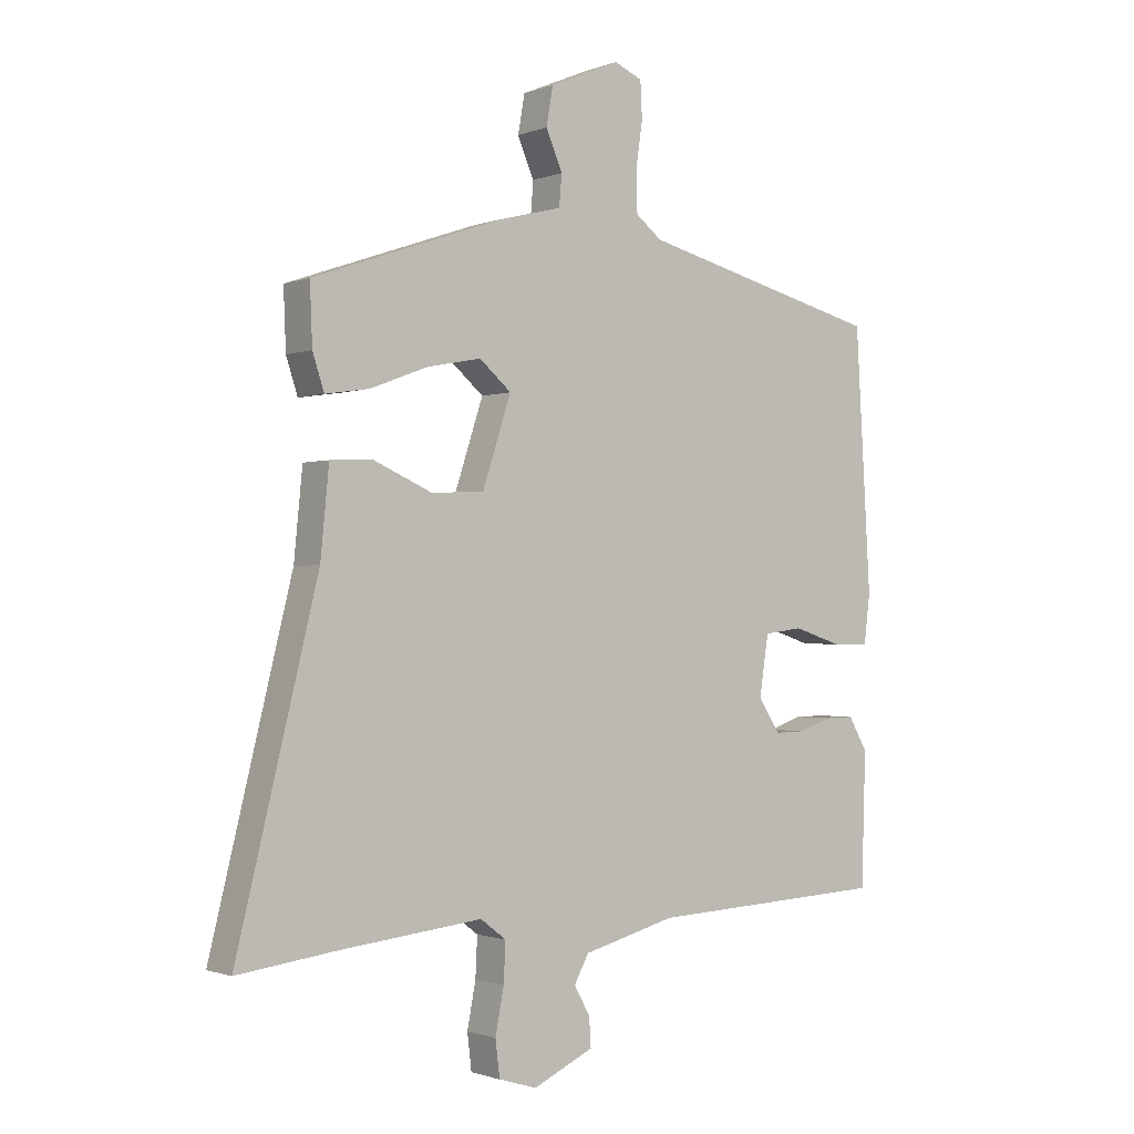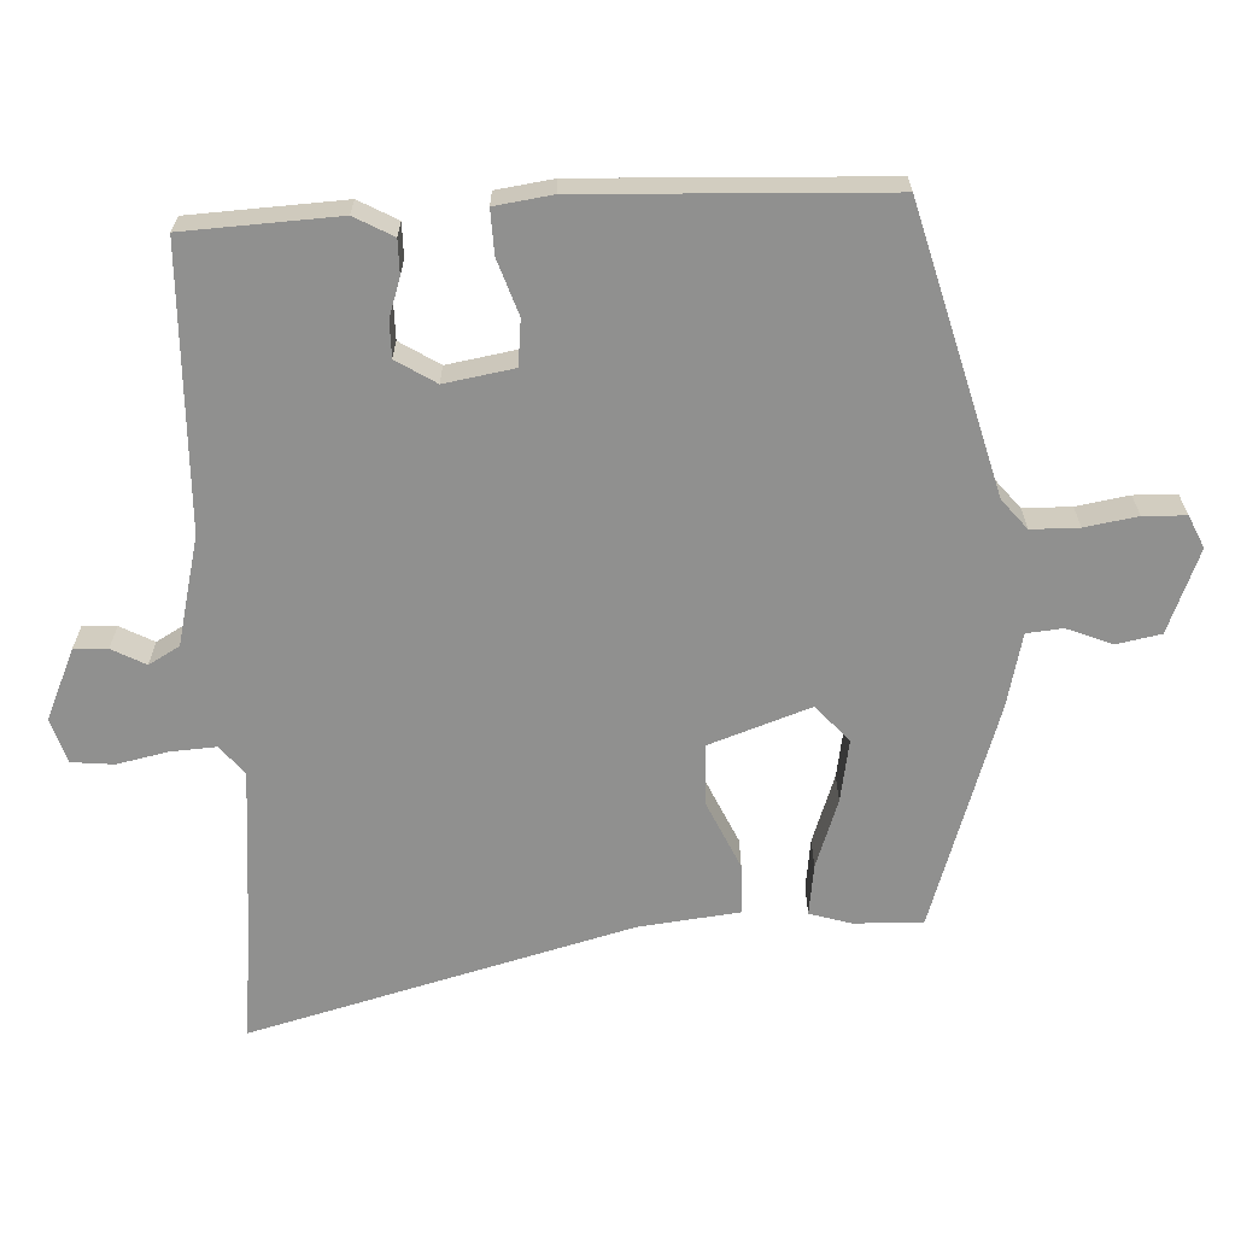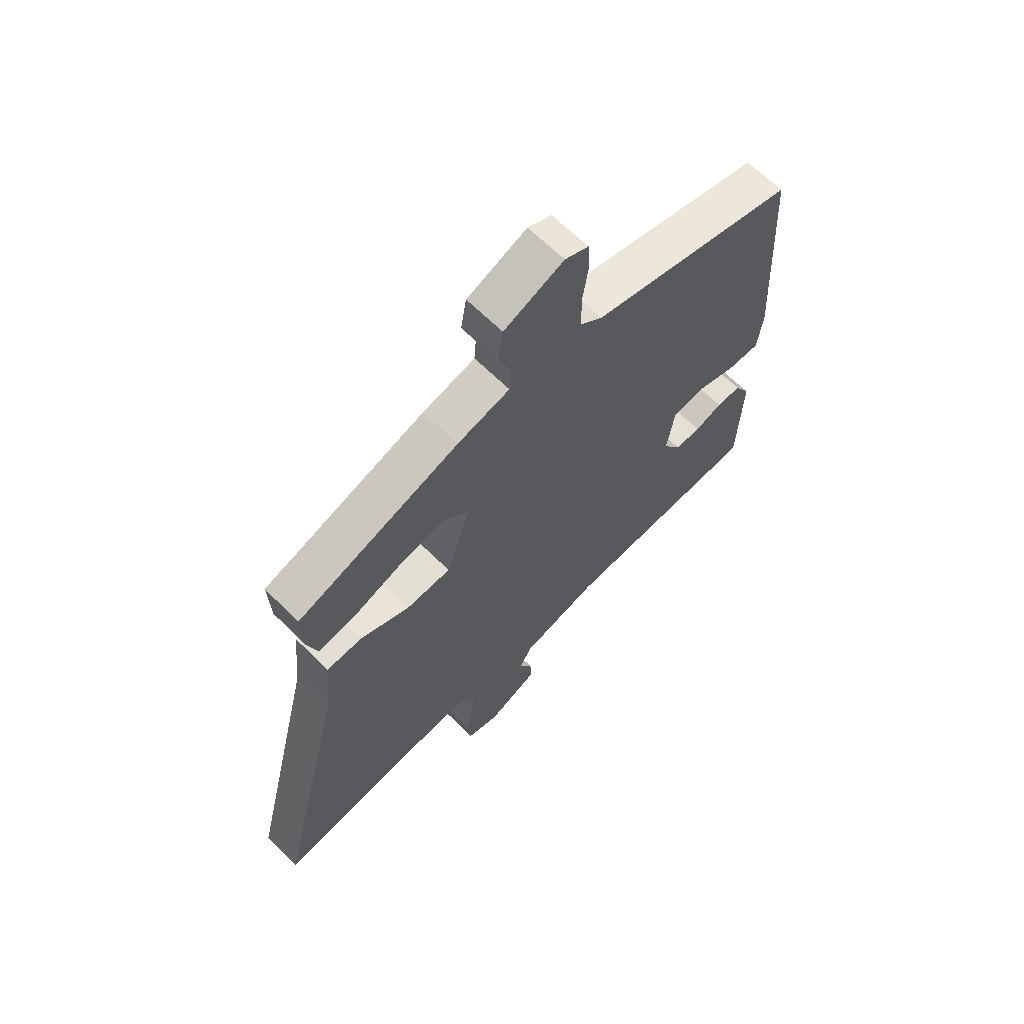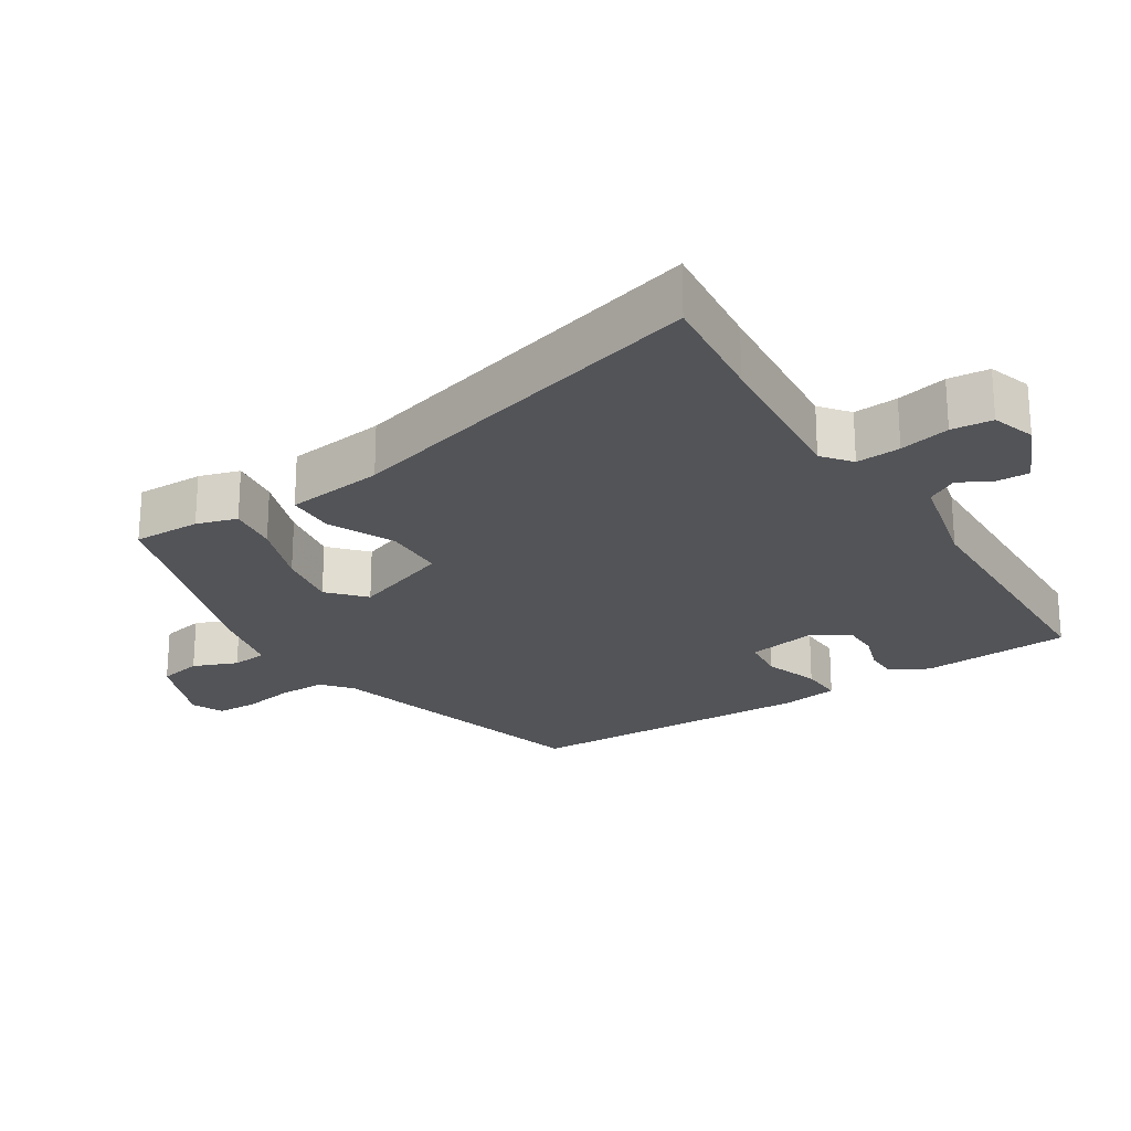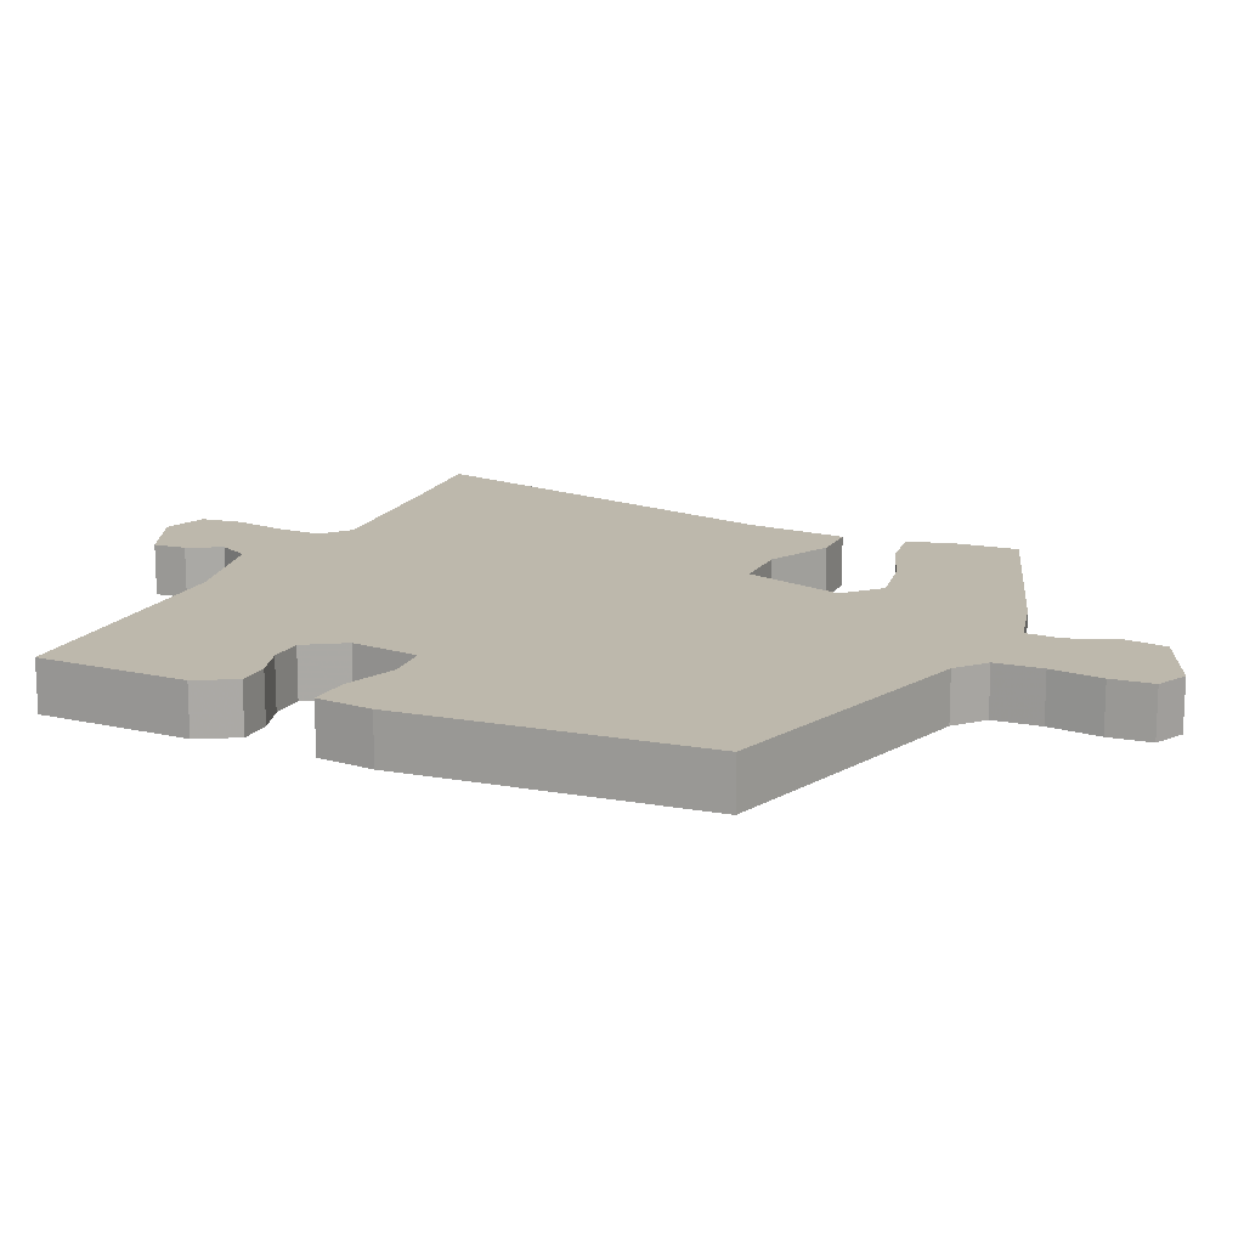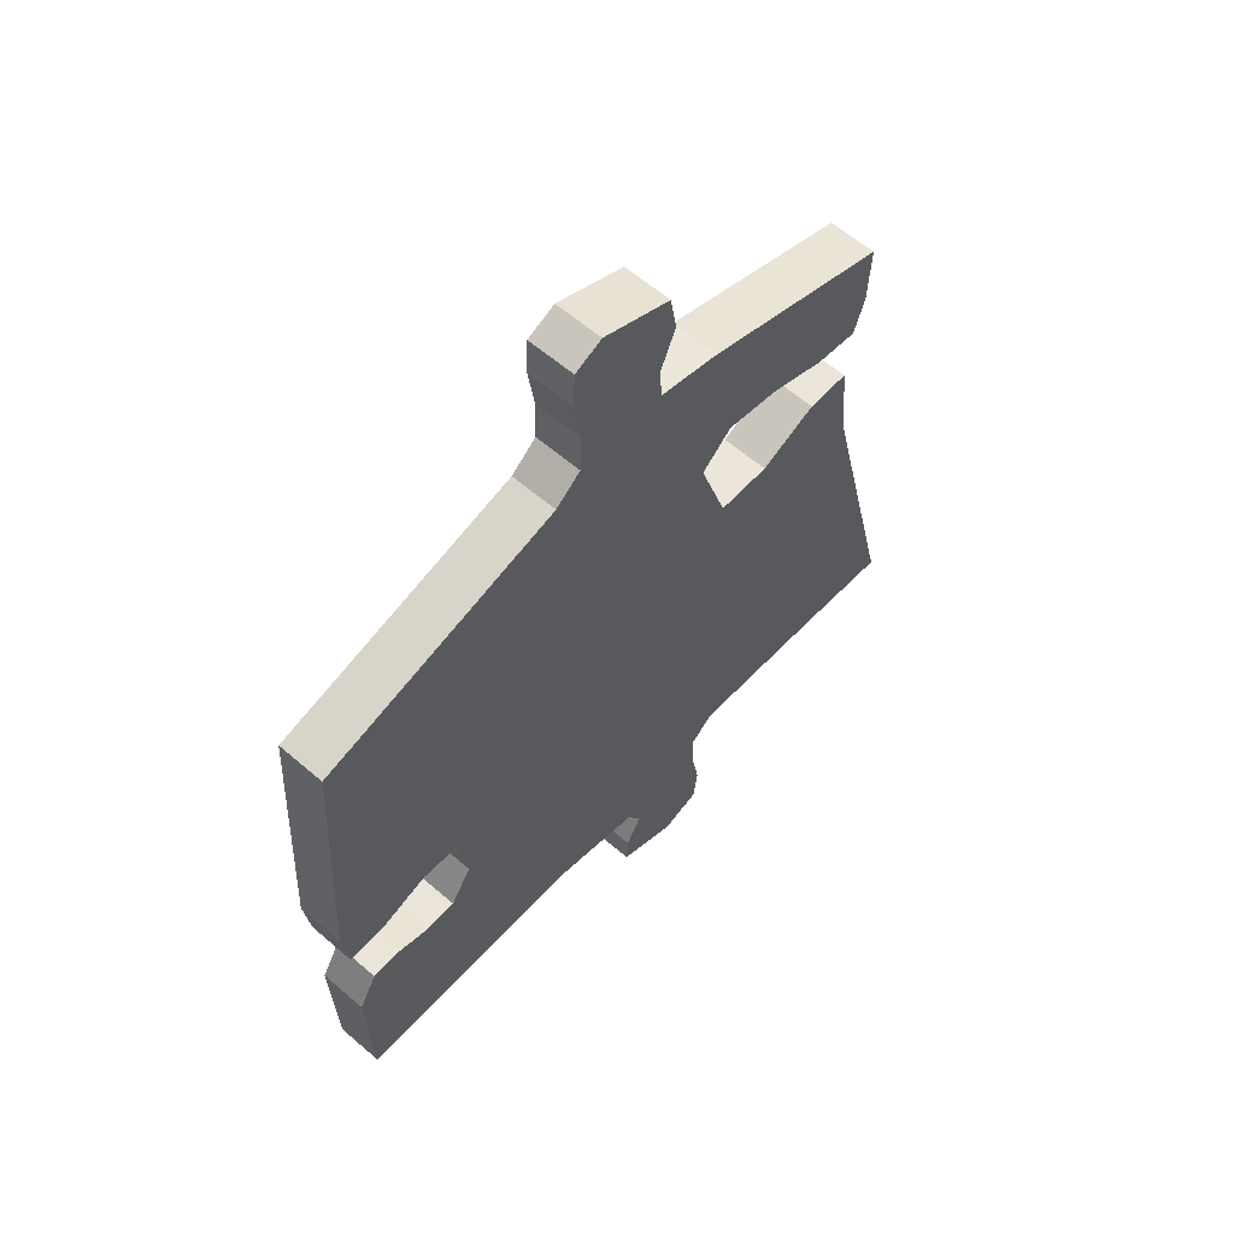
<metadata>
{"format":"obj","ext":"obj","renderer":"f3d","projection":"perspective","resolution":1024,"background":"white","views":[{"elev":-1.2,"azim":143.2,"up":"+Z"},{"elev":-65.5,"azim":-86.3,"up":"+Y"},{"elev":64.9,"azim":135.0,"up":"+Z"},{"elev":-23.5,"azim":123.8,"up":"+Y"},{"elev":14.9,"azim":-65.0,"up":"+Y"},{"elev":60.5,"azim":-48.7,"up":"+Z"}]}
</metadata>
<code>
v 0.521 0.07 0.409
v 0.517 0.07 0.312
v 0.498 0.07 0.254
v 0.426 0.07 0.265
v 0.33 0.07 0.301
v 0.242 0.07 0.318
v 0.19 0.07 0.273
v 0.237 0.07 0.13
v 0.324 0.07 0.126
v 0.42 0.07 0.168
v 0.49 0.07 0.165
v 0.504 0.07 0.023
v 0.637 0.07 -0.517
v 0.471 0.07 -0.496
v 0.24 0.07 -0.471
v 0.198 0.07 -0.503
v 0.201 0.07 -0.567
v 0.215 0.07 -0.64
v 0.208 0.07 -0.699
v 0.145 0.07 -0.718
v 0.046 0.07 -0.672
v 0.049 0.07 -0.625
v 0.075 0.07 -0.578
v 0.051 0.07 -0.534
v -0.101 0.07 -0.494
v -0.494 0.07 -0.475
v -0.501 0.07 -0.258
v -0.47 0.07 -0.204
v -0.422 0.07 -0.205
v -0.368 0.07 -0.224
v -0.317 0.07 -0.225
v -0.281 0.07 -0.17
v -0.296 0.07 -0.072
v -0.36 0.07 -0.064
v -0.439 0.07 -0.089
v -0.501 0.07 -0.09
v -0.511 0.07 -0.009
v -0.486 0.07 0.415
v -0.084 0.07 0.516
v -0.041 0.07 0.55
v -0.039 0.07 0.617
v -0.05 0.07 0.691
v -0.047 0.07 0.751
v -0.001 0.07 0.771
v 0.115 0.07 0.722
v 0.126 0.07 0.659
v 0.099 0.07 0.596
v 0.103 0.07 0.545
v 0.205 0.07 0.519
v 0.521 0 0.409
v 0.517 0 0.312
v 0.498 0 0.254
v 0.426 0 0.265
v 0.33 0 0.301
v 0.242 0 0.318
v 0.19 0 0.273
v 0.237 0 0.13
v 0.324 0 0.126
v 0.42 0 0.168
v 0.49 0 0.165
v 0.504 0 0.023
v 0.637 0 -0.517
v 0.471 0 -0.496
v 0.24 0 -0.471
v 0.198 0 -0.503
v 0.201 0 -0.567
v 0.215 0 -0.64
v 0.208 0 -0.699
v 0.145 0 -0.718
v 0.046 0 -0.672
v 0.049 0 -0.625
v 0.075 0 -0.578
v 0.051 0 -0.534
v -0.101 0 -0.494
v -0.494 0 -0.475
v -0.501 0 -0.258
v -0.47 0 -0.204
v -0.422 0 -0.205
v -0.368 0 -0.224
v -0.317 0 -0.225
v -0.281 0 -0.17
v -0.296 0 -0.072
v -0.36 0 -0.064
v -0.439 0 -0.089
v -0.501 0 -0.09
v -0.511 0 -0.009
v -0.486 0 0.415
v -0.084 0 0.516
v -0.041 0 0.55
v -0.039 0 0.617
v -0.05 0 0.691
v -0.047 0 0.751
v -0.001 0 0.771
v 0.115 0 0.722
v 0.126 0 0.659
v 0.099 0 0.596
v 0.103 0 0.545
v 0.205 0 0.519
f 3 4 5
f 2 3 5
f 1 2 5
f 49 1 5
f 48 49 5
f 45 46 47
f 44 45 47
f 43 44 47
f 42 43 47
f 41 42 47
f 40 41 47 48
f 48 5 6
f 40 48 6
f 39 40 6
f 39 6 7
f 38 39 7
f 37 38 7
f 36 37 7
f 35 36 7
f 34 35 7
f 28 29 30
f 27 28 30
f 26 27 30
f 25 26 30
f 24 25 30 31
f 21 22 23
f 20 21 23
f 19 20 23
f 18 19 23
f 17 18 23
f 16 17 23 24
f 24 31 32
f 16 24 32
f 15 16 32
f 12 13 14
f 14 15 32
f 12 14 32
f 11 12 32
f 10 11 32
f 9 10 32
f 33 34 7 8
f 8 9 32 33
f 54 53 52
f 54 52 51
f 54 51 50
f 54 50 98
f 54 98 97
f 96 95 94
f 96 94 93
f 96 93 92
f 96 92 91
f 96 91 90
f 97 96 90 89
f 55 54 97
f 55 97 89
f 55 89 88
f 56 55 88
f 56 88 87
f 56 87 86
f 56 86 85
f 56 85 84
f 56 84 83
f 79 78 77
f 79 77 76
f 79 76 75
f 79 75 74
f 80 79 74 73
f 72 71 70
f 72 70 69
f 72 69 68
f 72 68 67
f 72 67 66
f 73 72 66 65
f 81 80 73
f 81 73 65
f 81 65 64
f 63 62 61
f 81 64 63
f 81 63 61
f 81 61 60
f 81 60 59
f 81 59 58
f 57 56 83 82
f 82 81 58 57
f 1 50 51 2
f 2 51 52 3
f 3 52 53 4
f 4 53 54 5
f 5 54 55 6
f 6 55 56 7
f 7 56 57 8
f 8 57 58 9
f 9 58 59 10
f 10 59 60 11
f 11 60 61 12
f 12 61 62 13
f 13 62 63 14
f 14 63 64 15
f 15 64 65 16
f 16 65 66 17
f 17 66 67 18
f 18 67 68 19
f 19 68 69 20
f 20 69 70 21
f 21 70 71 22
f 22 71 72 23
f 23 72 73 24
f 24 73 74 25
f 25 74 75 26
f 26 75 76 27
f 27 76 77 28
f 28 77 78 29
f 29 78 79 30
f 30 79 80 31
f 31 80 81 32
f 32 81 82 33
f 33 82 83 34
f 34 83 84 35
f 35 84 85 36
f 36 85 86 37
f 37 86 87 38
f 38 87 88 39
f 39 88 89 40
f 40 89 90 41
f 41 90 91 42
f 42 91 92 43
f 43 92 93 44
f 44 93 94 45
f 45 94 95 46
f 46 95 96 47
f 47 96 97 48
f 48 97 98 49
f 49 98 50 1

</code>
